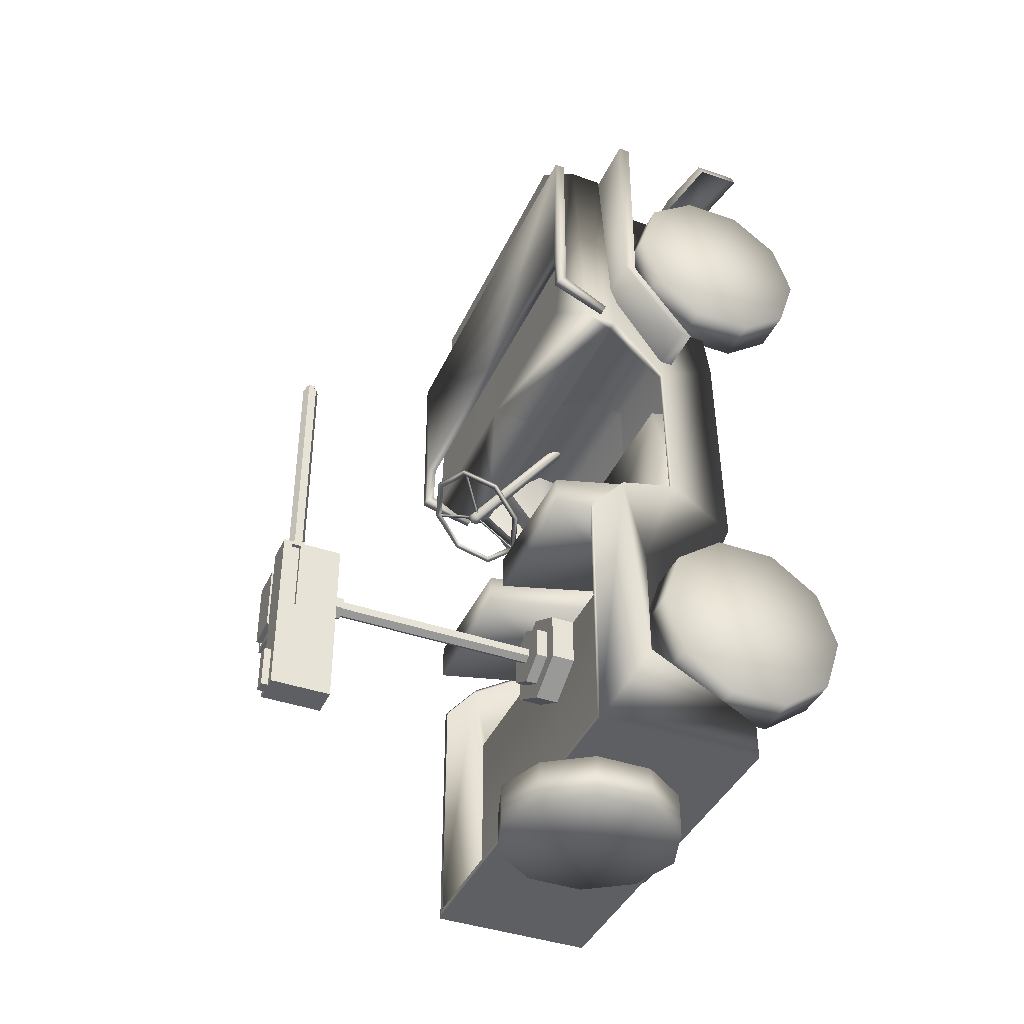
<metadata>
{"format":"obj","ext":"obj","renderer":"f3d","projection":"perspective","resolution":1024,"background":"white","views":[{"elev":-40.6,"azim":-113.0,"up":"+Z"}]}
</metadata>
<code>
o polySurface157
v 0.1009 1.162 0.9953
v 0.8437 1.072 0.9826
v 0.7843 0.8103 1.185
v 0.1009 0.8046 1.198
v 0.1009 0.6088 1.181
v 0.7949 0.6138 1.169
v 0.9385 0.5878 -0.3441
v 0.1009 0.5827 -0.2997
v 1.012 1.056 -0.6159
v 0.1009 1.051 -0.6032
v 1.012 1.056 -1.661
v 0.1009 1.051 -1.648
v 0.8124 1.167 0.9831
v 0.1009 1.162 0.9953
v 0.1009 0.8046 1.198
v -0.5826 0.8103 1.185
v -0.642 1.072 0.9826
v 0.1009 0.6088 1.181
v 0.1009 0.5827 -0.2997
v -0.7367 0.5878 -0.3124
v -0.5932 0.6138 1.169
v 0.1009 1.051 -0.6032
v -0.81 1.056 -0.6159
v 0.1009 1.051 -1.648
v -0.81 1.056 -1.661
v -0.6106 1.167 0.9831
v 0.2103 0.6143 0.5275
v 0.8706 0.6143 0.5275
v 0.8706 0.8006 0.4852
v 0.2103 0.8006 0.4852
v 0.8706 0.8006 -0.01919
v 0.2103 0.8006 -0.01919
v 0.2103 1.35 -0.1627
v 0.8706 1.35 -0.1627
v 0.8706 1.35 -0.3369
v 0.2103 1.35 -0.3369
v 0.8706 0.6143 -0.1934
v 0.2103 0.6143 -0.1617
v 0.1009 0.3568 2.351
v 0.7393 0.3568 2.351
v 0.7393 0.5601 2.351
v 0.1009 0.5601 2.351
v 1.115 0.3568 2.233
v 1.115 0.5601 2.233
v 0.7393 0.5601 2.273
v 0.1009 0.5601 2.273
v 1.15 0.5601 2.155
v 0.1009 0.3568 2.273
v 0.7393 0.3568 2.273
v 1.15 0.3568 2.155
v 0.1009 0.3568 2.351
v 0.1009 0.5601 2.351
v -0.5376 0.5601 2.351
v -0.5376 0.3568 2.351
v -0.9131 0.5601 2.233
v -0.9131 0.3568 2.233
v 0.1009 0.5601 2.273
v -0.5376 0.5601 2.273
v -0.9479 0.5601 2.155
v 0.1009 0.3568 2.273
v -0.5376 0.3568 2.273
v -0.9479 0.3568 2.155
v 0.7047 0.5125 2.273
v 0.7588 0.5125 2.273
v 0.7588 0.5125 2.008
v 0.7047 0.5125 2.008
v 0.7588 0.5798 1.742
v 0.7047 0.5798 1.742
v 0.7047 0.4677 1.742
v 0.7588 0.4677 1.742
v 0.7588 0.4004 2.008
v 0.7047 0.4004 2.008
v 0.7588 0.4004 2.273
v 0.7047 0.4004 2.273
v -0.4885 0.5125 2.273
v -0.4885 0.5125 2.008
v -0.5426 0.5125 2.008
v -0.5426 0.5125 2.273
v -0.4885 0.5798 1.742
v -0.5426 0.5798 1.742
v -0.4885 0.4677 1.742
v -0.4885 0.4004 2.008
v -0.5426 0.4004 2.008
v -0.5426 0.4677 1.742
v -0.4885 0.4004 2.273
v -0.5426 0.4004 2.273
v 0.8202 1.019 2.116
v 1.14 1.019 2.116
v 1.14 1.074 2.116
v 0.8202 1.074 2.116
v 1.14 1.074 1.158
v 0.8202 1.074 1.158
v 1.14 0.7768 0.7739
v 0.8202 0.7768 0.7739
v 1.14 0.722 0.7739
v 0.8202 0.722 0.7739
v 1.14 1.019 1.158
v -0.6243 1.019 2.116
v -0.6243 1.074 2.116
v -0.9438 1.074 2.116
v -0.9438 1.019 2.116
v -0.6243 1.074 1.158
v -0.9438 1.074 1.158
v -0.6243 0.7768 0.7739
v -0.9438 0.7768 0.7739
v -0.6243 0.722 0.7739
v -0.9438 0.722 0.7739
v -0.9438 1.019 1.158
v -0.62 0.6143 0.5275
v 0.04029 0.6143 0.5275
v 0.04029 0.8006 0.4852
v -0.62 0.8006 0.4852
v 0.04029 0.8006 -0.01919
v -0.62 0.8006 -0.01919
v -0.62 1.35 -0.1627
v 0.04029 1.35 -0.1627
v 0.04029 1.35 -0.3369
v -0.62 1.35 -0.3369
v 0.04029 0.6143 -0.1617
v -0.62 0.6143 -0.1617
v -0.4495 1.38 -1.9
v -0.5951 1.167 -1.9
v -0.5951 1.167 -1.697
v -0.4495 1.38 -1.697
v -0.5951 0.9047 -1.9
v -0.5951 0.9047 -1.697
v -0.4495 0.6923 -1.9
v -0.4495 0.6923 -1.697
v -0.2139 0.6112 -1.9
v -0.2139 0.6112 -1.697
v 0.02176 0.6923 -1.9
v 0.02176 0.6923 -1.697
v 0.1674 0.9047 -1.9
v 0.1674 0.9047 -1.697
v 0.1674 1.167 -1.9
v 0.1674 1.167 -1.697
v 0.02176 1.38 -1.9
v 0.02176 1.38 -1.697
v -0.2139 1.461 -1.9
v -0.2139 1.461 -1.697
v -0.2139 1.036 -1.901
v -0.2139 1.036 -1.697
v 0.1123 1.376 1.911
v 1.08 1.376 1.911
v 1.08 1.423 1.911
v 0.1123 1.426 1.911
v 0.1123 1.422 1.236
v 1.028 1.422 1.236
v 1.021 1.374 1.236
v 0.1123 1.372 1.236
v 1.019 1.157 0.9039
v 1.049 1.157 0.9039
v 1.049 1.142 0.9402
v 1.013 1.142 0.9402
v 1.08 1.421 1.235
v 1.08 1.378 1.232
v 1.033 1.42 0.9997
v 1.027 1.379 1.028
v 1.08 1.42 0.9997
v 1.08 1.379 1.028
v 0.1123 1.376 1.911
v 0.1123 1.426 1.911
v -0.8551 1.423 1.911
v -0.8551 1.376 1.911
v 0.1123 1.422 1.236
v 0.1123 1.372 1.236
v -0.7963 1.374 1.236
v -0.8031 1.422 1.236
v -0.794 1.157 0.9039
v -0.7881 1.142 0.9402
v -0.824 1.142 0.9402
v -0.824 1.157 0.9039
v -0.8551 1.421 1.235
v -0.8551 1.378 1.232
v -0.8021 1.379 1.028
v -0.8079 1.42 0.9997
v -0.8551 1.42 0.9997
v -0.8551 1.379 1.028
v 0.1014 0.4923 2.131
v 0.6959 0.4923 2.131
v 0.6959 0.8096 2.131
v 0.1014 0.8096 2.131
v 0.8668 1.077 2.131
v 0.1014 1.376 2.131
v 0.8006 1.376 2.131
v 0.9136 1.376 0.9076
v 0.1014 1.376 0.9076
v 0.1014 1.263 -1.681
v 1.043 1.263 -1.681
v 1.043 0.4923 -1.681
v 0.1014 0.4923 -1.681
v 1.043 0.4923 -1.507
v 0.1014 0.4923 -1.535
v 0.1014 0.4921 -0.7128
v 1.043 0.9981 -0.6915
v 0.9581 0.4923 -0.3122
v 0.1014 0.4923 -0.2198
v 0.9277 0.4923 0.8033
v 0.1014 0.4923 0.8344
v 1.043 0.9981 -1.231
v 0.9586 0.788 -0.1209
v 1.043 1.101 -0.2712
v 1.043 1.263 -0.4622
v 0.9385 0.788 0.6669
v 0.9827 1.072 0.8949
v 0.8684 1.232 2.131
v 0.9838 1.228 0.9005
v 0.9227 1.072 0.8954
v 0.1014 1.067 0.9076
v 0.9304 0.788 -0.1209
v 0.9103 0.788 0.6669
v 1.015 1.101 -0.2712
v 1.015 1.263 -1.64
v 1.015 1.263 -0.4622
v 0.1014 1.263 -1.64
v 0.1014 0.4921 -1.261
v 0.1014 0.4923 2.131
v 0.1014 0.8096 2.131
v -0.493 0.8096 2.131
v -0.493 0.4923 2.131
v -0.6639 1.077 2.131
v 0.1014 1.376 2.131
v 0.1014 1.376 0.9076
v -0.7107 1.376 0.9076
v -0.5977 1.376 2.131
v 0.1014 1.263 -1.681
v 0.1014 0.4923 -1.681
v -0.84 0.4923 -1.681
v -0.84 1.263 -1.681
v 0.1014 0.4923 -1.535
v -0.84 0.4923 -1.507
v 0.1014 0.4921 -0.7128
v 0.1014 0.4923 -0.2198
v -0.7552 0.4923 -0.3122
v -0.84 0.9981 -0.6915
v 0.1014 0.4923 0.8344
v -0.7248 0.4923 0.8033
v -0.84 0.9981 -1.231
v -0.7558 0.788 -0.1209
v -0.84 1.101 -0.2712
v -0.84 1.263 -0.4622
v -0.7798 1.072 0.8949
v -0.7357 0.788 0.6669
v -0.6655 1.232 2.131
v -0.7809 1.228 0.9005
v 0.1014 1.067 0.9076
v -0.7199 1.072 0.8954
v -0.7074 0.788 0.6669
v -0.7275 0.788 -0.1209
v -0.8118 1.101 -0.2712
v -0.8118 1.263 -0.4622
v -0.8123 1.263 -1.64
v 0.1014 1.263 -1.64
v 0.1014 0.4921 -1.261
v 1.071 0.834 1.249
v 1.071 0.6061 1.084
v 0.8598 0.6061 1.084
v 0.8598 0.834 1.249
v 1.071 0.3245 1.084
v 0.8598 0.3245 1.084
v 1.071 0.0967 1.249
v 0.8598 0.0967 1.249
v 1.071 0.009676 1.517
v 0.8598 0.009676 1.517
v 1.071 0.0967 1.785
v 0.8598 0.0967 1.785
v 1.071 0.3245 1.951
v 0.8598 0.3245 1.951
v 1.071 0.6061 1.951
v 0.8598 0.6061 1.951
v 1.071 0.834 1.785
v 0.8598 0.834 1.785
v 1.071 0.921 1.517
v 0.8598 0.921 1.517
v 1.086 0.4653 1.517
v 0.8598 0.4653 1.517
v -0.8545 0.834 1.249
v -0.6438 0.834 1.249
v -0.6438 0.6061 1.084
v -0.8545 0.6061 1.084
v -0.6438 0.3245 1.084
v -0.8545 0.3245 1.084
v -0.6438 0.0967 1.249
v -0.8545 0.0967 1.249
v -0.6438 0.009676 1.517
v -0.8545 0.009676 1.517
v -0.6438 0.0967 1.785
v -0.8545 0.0967 1.785
v -0.6438 0.3245 1.951
v -0.8545 0.3245 1.951
v -0.6438 0.6061 1.951
v -0.8545 0.6061 1.951
v -0.6438 0.834 1.785
v -0.8545 0.834 1.785
v -0.6438 0.921 1.517
v -0.8545 0.921 1.517
v -0.8696 0.4653 1.517
v -0.6438 0.4653 1.517
v 1.071 0.834 -1.197
v 1.071 0.6061 -1.362
v 0.8598 0.6061 -1.362
v 0.8598 0.834 -1.197
v 1.071 0.3245 -1.362
v 0.8598 0.3245 -1.362
v 1.071 0.0967 -1.197
v 0.8598 0.0967 -1.197
v 1.071 0.009676 -0.9289
v 0.8598 0.009676 -0.9289
v 1.071 0.0967 -0.661
v 0.8598 0.0967 -0.661
v 1.071 0.3245 -0.4955
v 0.8598 0.3245 -0.4955
v 1.071 0.6061 -0.4955
v 0.8598 0.6061 -0.4955
v 1.071 0.834 -0.661
v 0.8598 0.834 -0.661
v 1.071 0.921 -0.9289
v 0.8598 0.921 -0.9289
v 1.086 0.4653 -0.9289
v 0.8598 0.4653 -0.9289
v 1.071 0.834 -1.196
v 1.071 0.6061 -1.362
v 0.8598 0.6061 -1.362
v 0.8598 0.834 -1.196
v 1.071 0.3245 -1.362
v 0.8598 0.3245 -1.362
v 1.071 0.0967 -1.196
v 0.8598 0.0967 -1.196
v 1.071 0.009676 -0.9286
v 0.8598 0.009676 -0.9286
v 1.071 0.0967 -0.6608
v 0.8598 0.0967 -0.6608
v 1.071 0.3245 -0.4953
v 0.8598 0.3245 -0.4953
v 1.071 0.6061 -0.4953
v 0.8598 0.6061 -0.4953
v 1.071 0.834 -0.6608
v 0.8598 0.834 -0.6608
v 1.071 0.921 -0.9286
v 0.8598 0.921 -0.9286
v 1.086 0.4653 -0.9286
v 0.8598 0.4653 -0.9286
v -0.8545 0.834 -1.196
v -0.6438 0.834 -1.196
v -0.6438 0.6061 -1.362
v -0.8545 0.6061 -1.362
v -0.6438 0.3245 -1.362
v -0.8545 0.3245 -1.362
v -0.6438 0.0967 -1.196
v -0.8545 0.0967 -1.196
v -0.6438 0.009676 -0.9286
v -0.8545 0.009676 -0.9286
v -0.6438 0.0967 -0.6608
v -0.8545 0.0967 -0.6608
v -0.6438 0.3245 -0.4953
v -0.8545 0.3245 -0.4953
v -0.6438 0.6061 -0.4953
v -0.8545 0.6061 -0.4953
v -0.6438 0.834 -0.6608
v -0.8545 0.834 -0.6608
v -0.6438 0.921 -0.9286
v -0.8545 0.921 -0.9286
v -0.8696 0.4653 -0.9286
v -0.6438 0.4653 -0.9286
v 0.5798 0.6441 1.356
v 0.5421 0.6539 1.364
v 0.5421 1.293 0.5189
v 0.5798 1.283 0.5115
v 0.5421 0.6854 1.387
v 0.5421 1.324 0.5427
v 0.5798 0.6952 1.395
v 0.5798 1.334 0.5501
v 0.6031 0.6697 1.375
v 0.6031 1.308 0.5308
v 0.5694 1.318 0.5176
v 0.3701 1.428 0.6694
v 0.3695 1.431 0.6641
v 0.5548 1.285 0.5519
v 0.5555 1.282 0.5572
v 0.381 1.439 0.6672
v 0.5663 1.293 0.555
v 0.7588 1.433 0.6759
v 0.7589 1.437 0.671
v 0.5707 1.297 0.5556
v 0.5706 1.293 0.5605
v 0.7666 1.427 0.6638
v 0.5784 1.288 0.5484
v 0.575 1.07 0.396
v 0.575 1.074 0.391
v 0.5801 1.282 0.5486
v 0.5801 1.278 0.5536
v 0.5612 1.076 0.3928
v 0.5664 1.285 0.5504
v 0.3946 1.149 0.4506
v 0.5718 1.09 0.4063
v 0.5718 1.072 0.3797
v 0.3731 1.138 0.4294
v 0.3213 1.29 0.5574
v 0.2908 1.296 0.5492
v 0.3946 1.431 0.6642
v 0.3731 1.455 0.6691
v 0.5718 1.49 0.7085
v 0.5718 1.52 0.7187
v 0.5718 1.06 0.396
v 0.3731 1.125 0.4457
v 0.2908 1.284 0.5655
v 0.3731 1.442 0.6854
v 0.5718 1.508 0.735
v 0.7489 1.149 0.4506
v 0.7704 1.138 0.4294
v 0.8222 1.29 0.5574
v 0.8527 1.296 0.5492
v 0.7489 1.431 0.6642
v 0.7704 1.455 0.6691
v 0.7704 1.125 0.4457
v 0.8527 1.284 0.5655
v 0.7704 1.442 0.6854
f 1 2 3 4
f 5 6 7 8
f 8 7 9 10
f 10 9 11 12
f 4 3 6 5
f 1 13 2
f 14 15 16 17
f 18 19 20 21
f 19 22 23 20
f 22 24 25 23
f 15 18 21 16
f 14 17 26
f 27 28 29 30
f 30 29 31 32
f 33 34 35 36
f 28 37 31 29
f 38 27 30 32
f 32 31 34 33
f 31 37 35 34
f 37 38 36 35
f 38 32 33 36
f 39 40 41 42
f 40 43 44 41
f 42 41 45 46
f 41 44 47 45
f 48 49 40 39
f 49 50 43 40
f 43 50 47 44
f 51 52 53 54
f 54 53 55 56
f 52 57 58 53
f 53 58 59 55
f 60 51 54 61
f 61 54 56 62
f 56 55 59 62
f 63 64 65 66
f 66 65 67 68
f 69 70 71 72
f 72 71 73 74
f 71 70 67 65
f 73 71 65 64
f 75 76 77 78
f 76 79 80 77
f 81 82 83 84
f 82 85 86 83
f 83 77 80 84
f 86 78 77 83
f 87 88 89 90
f 90 89 91 92
f 92 91 93 94
f 94 93 95 96
f 97 95 93 91
f 88 97 91 89
f 98 99 100 101
f 99 102 103 100
f 102 104 105 103
f 104 106 107 105
f 108 103 105 107
f 101 100 103 108
f 109 110 111 112
f 112 111 113 114
f 115 116 117 118
f 110 119 113 111
f 120 109 112 114
f 114 113 116 115
f 113 119 117 116
f 119 120 118 117
f 120 114 115 118
f 121 122 123 124
f 122 125 126 123
f 125 127 128 126
f 127 129 130 128
f 129 131 132 130
f 131 133 134 132
f 133 135 136 134
f 135 137 138 136
f 137 139 140 138
f 139 121 124 140
f 122 121 141
f 125 122 141
f 127 125 141
f 129 127 141
f 131 129 141
f 133 131 141
f 135 133 141
f 137 135 141
f 139 137 141
f 121 139 141
f 124 123 142
f 123 126 142
f 126 128 142
f 128 130 142
f 130 132 142
f 132 134 142
f 134 136 142
f 136 138 142
f 138 140 142
f 140 124 142
f 143 144 145 146
f 147 148 149 150
f 151 152 153 154
f 145 155 148
f 145 144 156 155
f 149 148 157 158
f 157 159 152 151
f 159 160 153 152
f 160 158 154 153
f 158 157 151 154
f 156 149 158 160
f 155 156 160 159
f 148 155 159 157
f 145 148 147 146
f 161 162 163 164
f 165 166 167 168
f 169 170 171 172
f 163 168 173
f 163 173 174 164
f 167 175 176 168
f 176 169 172 177
f 177 172 171 178
f 178 171 170 175
f 175 170 169 176
f 174 178 175 167
f 173 177 178 174
f 168 176 177 173
f 163 162 165 168
f 179 180 181 182
f 182 181 183
f 184 185 186 187
f 188 189 190 191
f 191 190 192 193
f 194 195 196 197
f 197 196 198 199
f 192 190 189 200
f 201 196 195 202
f 202 189 203
f 181 204 205 183
f 184 206 185
f 206 207 186 185
f 187 186 207
f 182 183 206 184
f 183 205 207 206
f 187 207 208 209
f 204 201 210 211
f 201 202 212 210
f 203 189 213 214
f 205 204 211 208
f 202 203 214 212
f 189 188 215 213
f 216 200 195 194
f 193 192 200 216
f 202 195 200 189
f 208 207 205
f 201 204 198 196
f 198 204 181 180
f 199 198 180 179
f 217 218 219 220
f 218 221 219
f 222 223 224 225
f 226 227 228 229
f 227 230 231 228
f 232 233 234 235
f 233 236 237 234
f 231 238 229 228
f 239 240 235 234
f 240 241 229
f 219 221 242 243
f 222 225 244
f 244 225 224 245
f 223 245 224
f 218 222 244 221
f 221 244 245 242
f 223 246 247 245
f 243 248 249 239
f 239 249 250 240
f 241 251 252 229
f 242 247 248 243
f 240 250 251 241
f 229 252 253 226
f 254 232 235 238
f 230 254 238 231
f 240 229 238 235
f 247 242 245
f 239 234 237 243
f 237 220 219 243
f 236 217 220 237
f 255 256 257 258
f 256 259 260 257
f 259 261 262 260
f 261 263 264 262
f 263 265 266 264
f 265 267 268 266
f 267 269 270 268
f 269 271 272 270
f 271 273 274 272
f 273 255 258 274
f 256 255 275
f 259 256 275
f 261 259 275
f 263 261 275
f 265 263 275
f 267 265 275
f 269 267 275
f 271 269 275
f 273 271 275
f 255 273 275
f 258 257 276
f 257 260 276
f 260 262 276
f 262 264 276
f 264 266 276
f 266 268 276
f 268 270 276
f 270 272 276
f 272 274 276
f 274 258 276
f 277 278 279 280
f 280 279 281 282
f 282 281 283 284
f 284 283 285 286
f 286 285 287 288
f 288 287 289 290
f 290 289 291 292
f 292 291 293 294
f 294 293 295 296
f 296 295 278 277
f 280 297 277
f 282 297 280
f 284 297 282
f 286 297 284
f 288 297 286
f 290 297 288
f 292 297 290
f 294 297 292
f 296 297 294
f 277 297 296
f 278 298 279
f 279 298 281
f 281 298 283
f 283 298 285
f 285 298 287
f 287 298 289
f 289 298 291
f 291 298 293
f 293 298 295
f 295 298 278
f 299 300 301 302
f 300 303 304 301
f 303 305 306 304
f 305 307 308 306
f 307 309 310 308
f 309 311 312 310
f 311 313 314 312
f 313 315 316 314
f 315 317 318 316
f 317 299 302 318
f 300 299 319
f 303 300 319
f 305 303 319
f 307 305 319
f 309 307 319
f 311 309 319
f 313 311 319
f 315 313 319
f 317 315 319
f 299 317 319
f 302 301 320
f 301 304 320
f 304 306 320
f 306 308 320
f 308 310 320
f 310 312 320
f 312 314 320
f 314 316 320
f 316 318 320
f 318 302 320
f 321 322 323 324
f 322 325 326 323
f 325 327 328 326
f 327 329 330 328
f 329 331 332 330
f 331 333 334 332
f 333 335 336 334
f 335 337 338 336
f 337 339 340 338
f 339 321 324 340
f 322 321 341
f 325 322 341
f 327 325 341
f 329 327 341
f 331 329 341
f 333 331 341
f 335 333 341
f 337 335 341
f 339 337 341
f 321 339 341
f 324 323 342
f 323 326 342
f 326 328 342
f 328 330 342
f 330 332 342
f 332 334 342
f 334 336 342
f 336 338 342
f 338 340 342
f 340 324 342
f 343 344 345 346
f 346 345 347 348
f 348 347 349 350
f 350 349 351 352
f 352 351 353 354
f 354 353 355 356
f 356 355 357 358
f 358 357 359 360
f 360 359 361 362
f 362 361 344 343
f 346 363 343
f 348 363 346
f 350 363 348
f 352 363 350
f 354 363 352
f 356 363 354
f 358 363 356
f 360 363 358
f 362 363 360
f 343 363 362
f 344 364 345
f 345 364 347
f 347 364 349
f 349 364 351
f 351 364 353
f 353 364 355
f 355 364 357
f 357 364 359
f 359 364 361
f 361 364 344
f 365 366 367 368
f 366 369 370 367
f 369 371 372 370
f 371 373 374 372
f 373 365 368 374
f 368 367 375
f 367 370 375
f 370 372 375
f 372 374 375
f 374 368 375
f 376 377 378 379
f 377 380 381 378
f 380 376 379 381
f 382 383 384 385
f 383 386 387 384
f 386 382 385 387
f 388 389 390 391
f 389 392 393 390
f 392 388 391 393
f 394 395 396 397
f 398 394 397 399
f 400 398 399 401
f 402 400 401 403
f 397 396 404 405
f 399 397 405 406
f 401 399 406 407
f 403 401 407 408
f 405 404 395 394
f 406 405 394 398
f 407 406 398 400
f 408 407 400 402
f 409 410 396 395
f 411 412 410 409
f 413 414 412 411
f 402 403 414 413
f 410 415 404 396
f 412 416 415 410
f 414 417 416 412
f 403 408 417 414
f 415 409 395 404
f 416 411 409 415
f 417 413 411 416
f 408 402 413 417
o Cylinder.002
v 0.05957 2.456 0.6167
v 0.05957 2.456 0.653
v 0.08164 2.443 0.6167
v 0.08164 2.443 0.653
v 0.08164 2.417 0.6167
v 0.08164 2.417 0.653
v 0.05957 2.405 0.6167
v 0.05957 2.405 0.653
v 0.03749 2.417 0.6167
v 0.03749 2.417 0.653
v 0.03749 2.443 0.6167
v 0.03749 2.443 0.653
v 0.03104 2.431 -1.077
v 0.03104 2.544 -1.077
v 0.03104 2.431 -1.278
v 0.03104 2.544 -1.278
v 0.0881 2.431 -1.077
v 0.0881 2.544 -1.077
v 0.0881 2.431 -1.278
v 0.0881 2.544 -1.278
v 0.0611 1.218 -0.5732
v 0.0611 1.108 -0.5732
v 0.1916 1.218 -0.6485
v 0.1916 1.108 -0.6485
v 0.1916 1.218 -0.7992
v 0.1916 1.108 -0.7992
v 0.0611 1.218 -0.8745
v 0.0611 1.108 -0.8745
v -0.06939 1.218 -0.7992
v -0.06939 1.108 -0.7992
v -0.06939 1.218 -0.6485
v -0.06939 1.108 -0.6485
v 0.0611 2.245 -0.6847
v 0.0611 1.121 -0.6847
v 0.09502 2.245 -0.7042
v 0.09502 1.121 -0.7042
v 0.09502 2.245 -0.7434
v 0.09502 1.121 -0.7434
v 0.0611 2.245 -0.763
v 0.0611 1.121 -0.763
v 0.02717 2.245 -0.7434
v 0.02717 1.121 -0.7434
v 0.02717 2.245 -0.7042
v 0.02717 1.121 -0.7042
v 0.0611 2.265 -0.6687
v 0.0611 2.187 -0.6687
v 0.1088 2.265 -0.6963
v 0.1088 2.187 -0.6963
v 0.1088 2.265 -0.7514
v 0.1088 2.187 -0.7514
v 0.0611 2.265 -0.7789
v 0.0611 2.187 -0.7789
v 0.01339 2.265 -0.7514
v 0.01339 2.187 -0.7514
v 0.01339 2.265 -0.6963
v 0.01339 2.187 -0.6963
v 0.0611 1.164 -0.4914
v 0.0611 1.054 -0.4914
v 0.2624 1.164 -0.6076
v 0.2624 1.054 -0.6076
v 0.2624 1.164 -0.84
v 0.2624 1.054 -0.84
v 0.0611 1.164 -0.9563
v 0.0611 1.054 -0.9563
v -0.1402 1.164 -0.84
v -0.1402 1.054 -0.84
v -0.1402 1.164 -0.6076
v -0.1402 1.054 -0.6076
v 0.1379 2.274 -0.4844
v 0.1513 2.49 -0.5037
v 0.1379 2.274 -0.8701
v 0.1513 2.49 -0.8508
v 0.3547 2.274 -0.4844
v 0.3413 2.49 -0.5037
v 0.3547 2.274 -0.8701
v 0.3413 2.49 -0.8508
v 0.1379 2.49 -0.4844
v 0.1379 2.49 -0.8701
v 0.3547 2.49 -0.8701
v 0.3547 2.49 -0.4844
v 0.1646 2.475 -0.523
v 0.1646 2.475 -0.8316
v 0.328 2.475 -0.8316
v 0.328 2.475 -0.523
v 0.1513 2.475 -0.5037
v 0.1513 2.475 -0.8508
v 0.3413 2.475 -0.8508
v 0.3413 2.475 -0.5037
v 0.1646 2.512 -0.523
v 0.1646 2.512 -0.8316
v 0.328 2.512 -0.8316
v 0.328 2.512 -0.523
v 0.05957 2.484 -0.4943
v 0.05957 2.484 -0.4176
v 0.1062 2.457 -0.4943
v 0.1062 2.457 -0.4176
v 0.1062 2.403 -0.4943
v 0.1062 2.403 -0.4176
v 0.05957 2.376 -0.4943
v 0.05957 2.376 -0.4176
v 0.01298 2.403 -0.4943
v 0.01298 2.403 -0.4176
v 0.01298 2.457 -0.4943
v 0.01298 2.457 -0.4176
v 0.05957 2.468 -0.4747
v 0.05957 2.468 0.6229
v 0.0927 2.449 -0.4747
v 0.0927 2.449 0.6229
v 0.0927 2.411 -0.4747
v 0.0927 2.411 0.6229
v 0.05957 2.392 -0.4747
v 0.05957 2.392 0.6229
v 0.02643 2.411 -0.4747
v 0.02643 2.411 0.6229
v 0.02643 2.449 -0.4747
v 0.02643 2.449 0.6229
v -0.012 2.428 -0.4651
v -0.012 2.471 -0.4651
v -0.012 2.428 -0.8205
v -0.012 2.471 -0.8205
v 0.1311 2.229 -0.449
v 0.1311 2.512 -0.449
v 0.1311 2.229 -1.28
v 0.1311 2.512 -1.28
v -0.012 2.229 -1.28
v -0.012 2.229 -0.449
v -0.012 2.512 -0.449
v -0.012 2.512 -1.28
v 0.008596 2.428 -0.8205
v 0.008596 2.428 -0.4651
v 0.008596 2.471 -0.4651
v 0.008596 2.471 -0.8205
f 418 419 421 420
f 420 421 423 422
f 422 423 425 424
f 424 425 427 426
f 421 419 429 427 425 423
f 426 427 429 428
f 428 429 419 418
f 430 431 433 432
f 432 433 437 436
f 436 437 435 434
f 434 435 431 430
f 437 433 431 435
f 450 451 453 452
f 452 453 455 454
f 454 455 457 456
f 456 457 459 458
f 458 459 461 460
f 460 461 451 450
f 462 463 465 464
f 464 465 467 466
f 466 467 469 468
f 468 469 471 470
f 465 463 473 471 469 467
f 470 471 473 472
f 472 473 463 462
f 486 494 495 488
f 488 495 496 492
f 492 496 497 490
f 490 497 494 486
f 488 492 490 486
f 491 493 504 505
f 487 489 495 494
f 489 493 496 495
f 493 491 497 496
f 491 487 494 497
f 501 500 508 509
f 489 487 502 503
f 487 491 505 502
f 493 489 503 504
f 498 499 503 502
f 499 500 504 503
f 500 501 505 504
f 501 498 502 505
f 508 507 506 509
f 499 498 506 507
f 498 501 509 506
f 500 499 507 508
f 510 511 513 512
f 512 513 515 514
f 514 515 517 516
f 516 517 519 518
f 513 511 521 519 517 515
f 518 519 521 520
f 520 521 511 510
f 522 523 525 524
f 524 525 527 526
f 526 527 529 528
f 528 529 531 530
f 525 523 533 531 529 527
f 530 531 533 532
f 532 533 523 522
f 537 536 546 549
f 542 545 541 540
f 540 541 539 538
f 538 539 544 543
f 542 540 538 543
f 541 545 544 539
f 534 536 542 543
f 535 534 543 544
f 537 535 544 545
f 536 537 545 542
f 547 548 549 546
f 534 535 548 547
f 535 537 549 548
f 536 534 547 546
f 418 420 422 424 426 428
f 432 436 434 430
f 438 439 441 440
f 440 441 443 442
f 442 443 445 444
f 444 445 447 446
f 441 439 449 447 445 443
f 446 447 449 448
f 448 449 439 438
f 438 440 442 444 446 448
f 453 451 461 459 457 455
f 450 452 454 456 458 460
f 462 464 466 468 470 472
f 474 475 477 476
f 476 477 479 478
f 478 479 481 480
f 480 481 483 482
f 477 475 485 483 481 479
f 482 483 485 484
f 484 485 475 474
f 474 476 478 480 482 484
f 510 512 514 516 518 520
f 522 524 526 528 530 532

</code>
